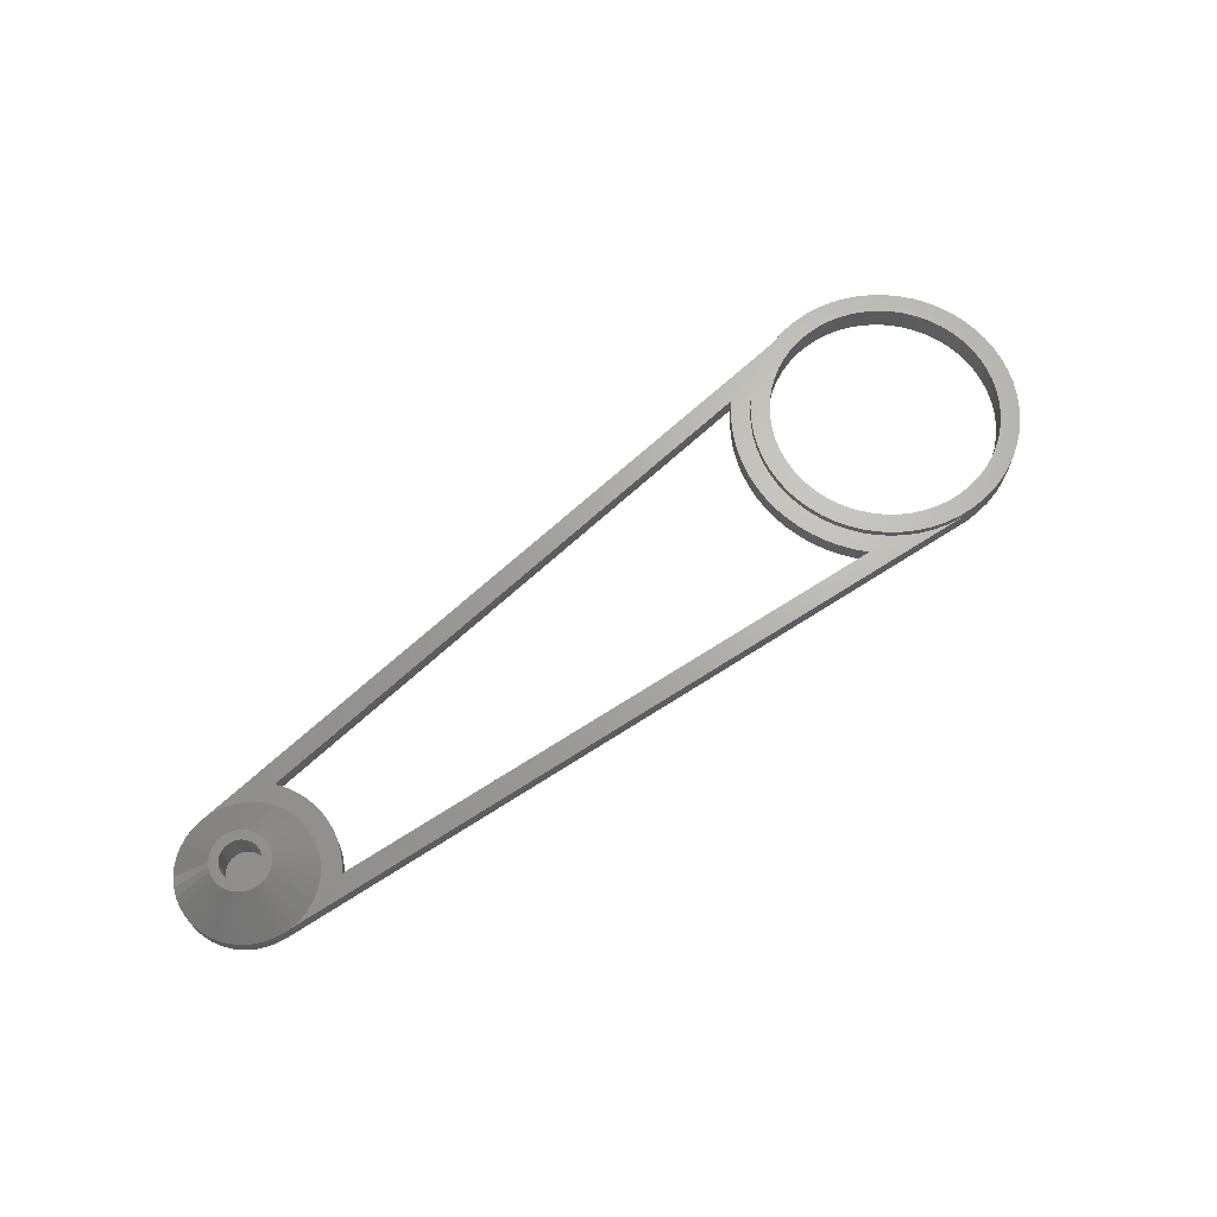
<metadata>
{"format":"stl","ext":"stl","renderer":"f3d","projection":"perspective","resolution":1024,"background":"white","views":[{"elev":66.9,"azim":142.0,"up":"+Z"}]}
</metadata>
<code>
# stl→obj: 459 verts, 922 faces
v 28.98 -27.57 0
v 28.98 -27.57 5
v 182.5 -14.09 0
v 182.5 -14.09 5
v 182.5 14.09 5
v 180.9 11.83 0
v 180.9 11.83 5
v 179.6 9.392 0
v 179.6 9.392 5
v 178.6 6.812 0
v 178.6 6.812 5
v 177.9 4.129 0
v 177.9 4.129 5
v 177.5 1.383 0
v 177.5 1.383 5
v 177.5 -1.383 0
v 177.5 -1.383 5
v 177.9 -4.129 0
v 177.9 -4.129 5
v 178.6 -6.812 0
v 178.6 -6.812 5
v 179.6 -9.392 0
v 179.6 -9.392 5
v 180.9 -11.83 0
v 180.9 -11.83 5
v 182.5 14.09 0
v 28.98 27.57 0
v 28.98 27.57 5
v 31.47 -24.69 0
v 31.47 -24.69 5
v 33.67 -21.6 0
v 33.67 -21.6 5
v 35.57 -18.3 0
v 35.57 -18.3 5
v 37.14 -14.85 0
v 37.14 -14.85 5
v 38.38 -11.25 0
v 38.38 -11.25 5
v 39.28 -7.559 0
v 39.28 -7.559 5
v 39.82 -3.797 0
v 39.82 -3.797 5
v 40 -3.063e-14 0
v 40 -3.063e-14 5
v 39.82 3.797 0
v 39.82 3.797 5
v 39.28 7.559 0
v 39.28 7.559 5
v 38.38 11.25 0
v 38.38 11.25 5
v 37.14 14.85 0
v 37.14 14.85 5
v 35.57 18.3 0
v 35.57 18.3 5
v 33.67 21.6 0
v 33.67 21.6 5
v 31.47 24.69 0
v 31.47 24.69 5
v 34.95 -1.863 5
v 34.55 -5.567 5
v 33.77 -9.209 5
v 32.6 -12.75 5
v 31.06 -16.14 5
v 29.17 -19.35 5
v 26.94 -22.34 5
v 24.42 -25.08 5
v 21.61 -27.53 5
v 18.56 29.67 5
v 21.61 27.53 5
v 24.42 25.08 5
v 26.94 22.34 5
v 29.17 19.35 5
v 31.06 16.14 5
v 32.6 12.75 5
v 33.77 9.209 5
v 34.55 5.567 5
v 34.95 1.863 5
v 191.2 -15.16 5
v 189.1 -13.68 5
v 187.2 -11.9 5
v 185.5 -9.858 5
v 184.2 -7.593 5
v 183.3 -5.158 5
v 182.7 -2.608 5
v 182.5 3.469e-15 5
v 201.3 -17.45 5
v 198.7 -17.45 5
v 11.87 -32.92 5
v 15.31 -31.48 5
v 18.56 -29.67 5
v 182.7 2.608 5
v 183.3 5.158 5
v 184.2 7.593 5
v 185.5 9.858 5
v 187.2 11.9 5
v 189.1 13.68 5
v 198.7 17.45 5
v 3.062 34.87 5
v 196.1 17.06 5
v 4.645 34.69 5
v 8.306 34 5
v 11.87 32.92 5
v 191.2 15.16 5
v 193.6 16.29 5
v 196.1 -17.06 5
v 193.6 -16.29 5
v 3.062 -34.87 5
v 201.5 -17.43 5
v 4.645 -34.69 5
v 8.306 -34 5
v 15.31 31.48 5
v 201.5 17.43 5
v 201.3 17.45 5
v 214.5 -9.784 0
v 212.9 -11.82 0
v 211 -13.6 0
v 7.627 -29.01 0
v 10.88 -27.96 0
v 3.062 -34.87 0
v 201.5 -17.43 0
v 204.1 -17.02 0
v 206.6 -16.22 0
v 208.9 -15.08 0
v -30.15 17.77 0
v -28.09 20.87 0
v -23.22 18.99 0
v -25.72 23.74 0
v -20.91 21.51 0
v -23.05 26.34 0
v -18.32 23.76 0
v -20.12 28.64 0
v -15.49 25.69 0
v -16.96 30.62 0
v -12.46 27.29 0
v -13.61 32.25 0
v -9.271 28.53 0
v -10.1 33.51 0
v -5.958 29.4 0
v -6.485 34.39 0
v -2.567 29.89 0
v -2.793 34.89 0
v 0.8567 29.99 0
v 0.9317 34.99 0
v 4.269 29.69 0
v 3.062 34.87 0
v 7.627 29.01 0
v 10.88 27.96 0
v -20.12 -28.64 0
v -23.05 -26.34 0
v -20.91 -21.51 0
v -25.72 -23.74 0
v -23.22 -18.99 0
v -28.09 -20.87 0
v -25.24 -16.22 0
v -30.15 -17.77 0
v -26.92 -13.24 0
v -31.87 -14.46 0
v -28.26 -10.08 0
v -33.23 -10.99 0
v -29.22 -6.795 0
v -34.21 -7.398 0
v -29.8 -3.42 0
v -34.8 -3.72 0
v -30 -2.144e-15 0
v -35 -8.573e-15 0
v -29.8 3.42 0
v -34.8 3.72 0
v -29.22 6.795 0
v -34.21 7.398 0
v -28.26 10.08 0
v -33.23 10.99 0
v -26.92 13.24 0
v -31.87 14.46 0
v -25.24 16.22 0
v -18.32 -23.76 0
v -16.96 -30.62 0
v -15.49 -25.69 0
v -13.61 -32.25 0
v -12.46 -27.29 0
v -10.1 -33.51 0
v -9.271 -28.53 0
v -6.485 -34.39 0
v -5.958 -29.4 0
v -2.793 -34.89 0
v -2.567 -29.89 0
v 0.9317 -34.99 0
v 0.8567 -29.99 0
v 4.269 -29.69 0
v 201.5 17.43 0
v 204.1 17.02 0
v 206.6 16.22 0
v 24.27 17.63 0
v 22.1 20.29 0
v 19.65 22.67 0
v 29.95 1.713 0
v 29.56 5.116 0
v 28.78 8.452 0
v 27.63 11.68 0
v 26.12 14.75 0
v 26.12 -14.75 0
v 24.27 -17.63 0
v 22.1 -20.29 0
v 19.65 -22.67 0
v 16.93 -24.76 0
v 212.9 11.82 0
v 214.5 9.784 0
v 215.8 7.532 0
v 216.7 5.115 0
v 208.9 15.08 0
v 211 13.6 0
v 14 26.53 0
v 27.63 -11.68 0
v 28.78 -8.452 0
v 29.56 -5.116 0
v 29.95 -1.713 0
v 217.3 2.586 0
v 217.5 2.143e-15 0
v 217.3 -2.586 0
v 216.7 -5.115 0
v 14 -26.53 0
v 215.8 -7.532 0
v 16.93 24.76 0
v -30 5.204e-15 7
v -29.8 3.42 7
v -29.22 6.795 7
v -28.26 10.08 7
v -26.92 13.24 7
v -25.24 16.22 7
v -23.22 18.99 7
v -20.91 21.51 7
v -18.32 23.76 7
v -15.49 25.69 7
v -12.46 27.29 7
v -9.271 28.53 7
v -5.958 29.4 7
v -2.567 29.89 7
v 0.8567 29.99 7
v 4.269 29.69 7
v 7.627 29.01 7
v 10.88 27.96 7
v 14 26.53 7
v 16.93 24.76 7
v 19.65 22.67 7
v 22.1 20.29 7
v 24.27 17.63 7
v 26.12 14.75 7
v 27.63 11.68 7
v 28.78 8.452 7
v 29.56 5.116 7
v 29.95 1.713 7
v 29.95 -1.713 7
v 29.56 -5.116 7
v 28.78 -8.452 7
v 27.63 -11.68 7
v 26.12 -14.75 7
v 24.27 -17.63 7
v 22.1 -20.29 7
v 19.65 -22.67 7
v 16.93 -24.76 7
v 14 -26.53 7
v 10.88 -27.96 7
v 7.627 -29.01 7
v 4.269 -29.69 7
v 0.8567 -29.99 7
v -2.567 -29.89 7
v -5.958 -29.4 7
v -9.271 -28.53 7
v -12.46 -27.29 7
v -15.49 -25.69 7
v -18.32 -23.76 7
v -20.91 -21.51 7
v -23.22 -18.99 7
v -25.24 -16.22 7
v -26.92 -13.24 7
v -28.26 -10.08 7
v -29.22 -6.795 7
v -29.8 -3.42 7
v 34.95 -1.863 7
v 34.95 1.863 7
v 34.87 3.062 7
v 34.55 5.567 7
v 33.77 9.209 7
v 32.6 12.75 7
v 31.06 16.14 7
v 29.17 19.35 7
v 26.94 22.34 7
v 24.42 25.08 7
v 21.61 27.53 7
v 18.56 29.67 7
v 15.31 31.48 7
v 11.87 32.92 7
v 8.306 34 7
v 4.645 34.69 7
v 0.9317 34.99 7
v -2.793 34.89 7
v -6.485 34.39 7
v -10.1 33.51 7
v -13.61 32.25 7
v -16.96 30.62 7
v -20.12 28.64 7
v -23.05 26.34 7
v -25.72 23.74 7
v -28.09 20.87 7
v -30.15 17.77 7
v -31.87 14.46 7
v -33.23 10.99 7
v -34.21 7.398 7
v -34.8 3.72 7
v -35 -8.573e-15 7
v -34.8 -3.72 7
v -34.21 -7.398 7
v -33.23 -10.99 7
v -31.87 -14.46 7
v -30.15 -17.77 7
v -28.09 -20.87 7
v -25.72 -23.74 7
v -23.05 -26.34 7
v -20.12 -28.64 7
v -16.96 -30.62 7
v -13.61 -32.25 7
v -10.1 -33.51 7
v -6.485 -34.39 7
v -2.793 -34.89 7
v 0.9317 -34.99 7
v 4.645 -34.69 7
v 8.306 -34 7
v 11.87 -32.92 7
v 15.31 -31.48 7
v 18.56 -29.67 7
v 21.61 -27.53 7
v 24.42 -25.08 7
v 26.94 -22.34 7
v 29.17 -19.35 7
v 31.06 -16.14 7
v 32.6 -12.75 7
v 33.77 -9.209 7
v 34.55 -5.567 7
v 204.1 17.02 5
v 203.9 17.06 5
v 206.6 16.22 5
v 206.4 16.29 5
v 208.9 15.08 5
v 208.8 15.16 5
v 211 13.6 5
v 210.9 13.68 5
v 212.9 11.82 5
v 212.8 11.9 5
v 214.5 9.784 5
v 214.5 9.858 5
v 215.8 7.532 5
v 215.8 7.593 5
v 214.5 -9.784 5
v 215.8 -7.593 5
v 215.8 -7.532 5
v 216.7 -5.158 5
v 217.3 -2.608 5
v 217.5 -9.931e-15 5
v 217.3 2.608 5
v 216.7 5.158 5
v 212.9 -11.82 5
v 214.5 -9.858 5
v 211 -13.6 5
v 212.8 -11.9 5
v 208.9 -15.08 5
v 210.9 -13.68 5
v 206.6 -16.22 5
v 208.8 -15.16 5
v 204.1 -17.02 5
v 206.4 -16.29 5
v 203.9 -17.06 5
v 200.6 7.479 15
v 199.4 7.479 15
v 198.3 7.312 15
v 197.3 6.982 15
v 196.2 6.495 15
v 195.3 5.864 15
v 194.5 5.101 15
v 193.8 4.225 15
v 193.2 3.254 15
v 192.8 2.211 15
v 192.6 1.118 15
v 192.5 3.469e-15 15
v 192.6 -1.118 15
v 192.8 -2.211 15
v 193.2 -3.254 15
v 193.8 -4.225 15
v 194.5 -5.101 15
v 195.3 -5.864 15
v 196.2 -6.495 15
v 197.3 -6.982 15
v 198.3 -7.312 15
v 199.4 -7.479 15
v 200.6 -7.479 15
v 201.7 -7.312 15
v 201.7 7.312 15
v 202.7 6.982 15
v 203.8 6.495 15
v 204.7 5.864 15
v 205.5 5.101 15
v 206.2 4.225 15
v 206.8 3.254 15
v 207.2 -2.211 15
v 207.4 -1.118 15
v 207.5 6.225e-15 15
v 207.4 1.118 15
v 207.2 2.211 15
v 206.8 -3.254 15
v 206.2 -4.225 15
v 205.5 -5.101 15
v 204.7 -5.864 15
v 203.8 -6.495 15
v 202.7 -6.982 15
v 203.5 3.714 15
v 202.3 4.513 15
v 201 4.976 15
v 198.3 4.789 15
v 197.1 4.152 15
v 196.1 3.208 15
v 195.3 2.025 15
v 199.7 5.071 15
v 195.3 -2.025 15
v 196.1 -3.208 15
v 197.1 -4.152 15
v 198.3 -4.789 15
v 199.7 -5.071 15
v 201 -4.976 15
v 202.3 -4.513 15
v 204.3 -2.641 15
v 204.9 -1.371 15
v 205.1 -1.245e-15 15
v 195 0.6921 15
v 195 -0.6921 15
v 204.9 1.371 15
v 204.3 2.641 15
v 203.5 -3.714 15
v 205.1 0 5
v 204.9 1.371 5
v 204.3 2.641 5
v 203.5 3.714 5
v 202.3 4.513 5
v 201 4.976 5
v 199.7 5.071 5
v 198.3 4.789 5
v 197.1 4.152 5
v 196.1 3.208 5
v 195.3 2.025 5
v 195 0.6921 5
v 195 -0.6921 5
v 195.3 -2.025 5
v 196.1 -3.208 5
v 197.1 -4.152 5
v 198.3 -4.789 5
v 199.7 -5.071 5
v 201 -4.976 5
v 202.3 -4.513 5
v 203.5 -3.714 5
v 204.3 -2.641 5
v 204.9 -1.371 5
v 200 0 5
f 1 2 3
f 2 4 3
f 5 6 7
f 6 8 7
f 7 8 9
f 8 10 9
f 9 10 11
f 10 12 11
f 11 12 13
f 12 14 13
f 13 14 15
f 14 16 15
f 15 16 17
f 16 18 17
f 17 18 19
f 18 20 19
f 19 20 21
f 20 22 21
f 21 22 23
f 22 24 23
f 23 24 25
f 24 3 25
f 25 3 4
f 5 26 6
f 26 5 27
f 5 28 27
f 2 29 30
f 29 31 30
f 30 31 32
f 31 33 32
f 32 33 34
f 33 35 34
f 34 35 36
f 35 37 36
f 36 37 38
f 37 39 38
f 38 39 40
f 39 41 40
f 40 41 42
f 41 43 42
f 42 43 44
f 43 45 44
f 44 45 46
f 45 47 46
f 46 47 48
f 47 49 48
f 48 49 50
f 49 51 50
f 50 51 52
f 51 53 52
f 52 53 54
f 53 55 54
f 54 55 56
f 55 57 56
f 56 57 58
f 57 27 58
f 58 27 28
f 2 1 29
f 42 59 40
f 59 60 40
f 40 60 38
f 60 61 38
f 38 61 36
f 61 62 36
f 36 62 34
f 62 63 34
f 34 63 32
f 63 64 32
f 32 64 30
f 64 65 30
f 30 65 2
f 65 66 2
f 2 66 67
f 68 69 28
f 69 70 28
f 28 70 58
f 70 71 58
f 58 71 56
f 71 72 56
f 56 72 54
f 72 73 54
f 54 73 52
f 73 74 52
f 52 74 50
f 74 75 50
f 50 75 48
f 75 76 48
f 48 76 46
f 76 77 46
f 46 77 44
f 77 59 44
f 44 59 42
f 78 79 4
f 79 80 4
f 4 80 25
f 80 81 25
f 25 81 23
f 81 82 23
f 23 82 21
f 82 83 21
f 21 83 19
f 83 84 19
f 19 84 17
f 84 85 17
f 17 85 15
f 85 13 15
f 86 87 88
f 87 2 88
f 88 2 89
f 2 90 89
f 13 91 11
f 91 92 11
f 11 92 9
f 92 93 9
f 9 93 7
f 93 94 7
f 7 94 5
f 94 95 5
f 5 95 96
f 97 98 99
f 98 100 99
f 99 100 5
f 100 101 5
f 5 101 102
f 67 90 2
f 96 103 5
f 103 104 5
f 5 104 99
f 85 91 13
f 2 105 4
f 105 106 4
f 4 106 78
f 107 108 109
f 108 86 109
f 109 86 110
f 86 88 110
f 5 102 28
f 102 111 28
f 28 111 68
f 112 98 113
f 98 97 113
f 2 87 105
f 22 114 24
f 114 115 24
f 24 115 116
f 117 118 119
f 118 1 119
f 119 1 120
f 1 3 120
f 120 3 121
f 3 24 121
f 121 24 122
f 24 123 122
f 124 125 126
f 125 127 126
f 126 127 128
f 127 129 128
f 128 129 130
f 129 131 130
f 130 131 132
f 131 133 132
f 132 133 134
f 133 135 134
f 134 135 136
f 135 137 136
f 136 137 138
f 137 139 138
f 138 139 140
f 139 141 140
f 140 141 142
f 141 143 142
f 142 143 144
f 143 145 144
f 144 145 146
f 145 147 146
f 148 149 150
f 149 151 150
f 150 151 152
f 151 153 152
f 152 153 154
f 153 155 154
f 154 155 156
f 155 157 156
f 156 157 158
f 157 159 158
f 158 159 160
f 159 161 160
f 160 161 162
f 161 163 162
f 162 163 164
f 163 165 164
f 164 165 166
f 165 167 166
f 166 167 168
f 167 169 168
f 168 169 170
f 169 171 170
f 170 171 172
f 171 173 172
f 172 173 174
f 173 124 174
f 174 124 126
f 116 123 24
f 148 175 176
f 175 177 176
f 176 177 178
f 177 179 178
f 178 179 180
f 179 181 180
f 180 181 182
f 181 183 182
f 182 183 184
f 183 185 184
f 184 185 186
f 185 187 186
f 186 187 119
f 187 188 119
f 119 188 117
f 26 189 6
f 189 190 6
f 6 190 191
f 57 192 27
f 192 193 27
f 27 193 194
f 45 195 47
f 195 196 47
f 47 196 49
f 196 197 49
f 49 197 51
f 197 198 51
f 51 198 53
f 198 199 53
f 53 199 55
f 199 192 55
f 55 192 57
f 35 33 200
f 33 31 200
f 200 31 201
f 31 29 201
f 201 29 202
f 29 1 202
f 202 1 203
f 1 204 203
f 205 206 6
f 206 207 6
f 6 207 208
f 191 209 6
f 209 210 6
f 6 210 205
f 211 147 27
f 147 145 27
f 27 145 189
f 35 212 37
f 212 213 37
f 37 213 39
f 213 214 39
f 39 214 41
f 214 215 41
f 41 215 43
f 215 195 43
f 43 195 45
f 216 217 6
f 217 218 6
f 6 218 219
f 20 18 114
f 18 16 114
f 114 16 14
f 118 220 1
f 220 204 1
f 10 8 114
f 8 6 114
f 114 6 221
f 6 219 221
f 14 12 114
f 12 10 114
f 22 20 114
f 211 27 222
f 27 194 222
f 150 175 148
f 200 212 35
f 208 216 6
f 189 26 27
f 223 164 224
f 164 166 224
f 224 166 225
f 166 168 225
f 225 168 226
f 168 170 226
f 226 170 227
f 170 172 227
f 227 172 228
f 172 174 228
f 228 174 229
f 174 126 229
f 229 126 230
f 126 128 230
f 230 128 231
f 128 130 231
f 231 130 232
f 130 132 232
f 232 132 233
f 132 134 233
f 233 134 234
f 134 136 234
f 234 136 235
f 136 138 235
f 235 138 236
f 138 140 236
f 236 140 237
f 140 142 237
f 237 142 238
f 142 144 238
f 238 144 239
f 144 146 239
f 239 146 240
f 146 147 240
f 240 147 241
f 147 211 241
f 241 211 242
f 211 222 242
f 242 222 243
f 222 194 243
f 243 194 244
f 194 193 244
f 244 193 245
f 193 192 245
f 245 192 246
f 192 199 246
f 246 199 247
f 199 198 247
f 247 198 248
f 198 197 248
f 248 197 249
f 197 196 249
f 249 196 250
f 196 195 250
f 250 195 251
f 195 215 251
f 251 215 252
f 215 214 252
f 252 214 253
f 214 213 253
f 253 213 254
f 213 212 254
f 254 212 255
f 212 200 255
f 255 200 256
f 200 201 256
f 256 201 257
f 201 202 257
f 257 202 258
f 202 203 258
f 258 203 259
f 203 204 259
f 259 204 260
f 204 220 260
f 260 220 261
f 220 118 261
f 261 118 262
f 118 117 262
f 262 117 263
f 117 188 263
f 263 188 264
f 188 187 264
f 264 187 265
f 187 185 265
f 265 185 266
f 185 183 266
f 266 183 267
f 183 181 267
f 267 181 268
f 181 179 268
f 268 179 269
f 179 177 269
f 269 177 270
f 177 175 270
f 270 175 271
f 175 150 271
f 271 150 272
f 150 152 272
f 272 152 273
f 152 154 273
f 273 154 274
f 154 156 274
f 274 156 275
f 156 158 275
f 275 158 276
f 158 160 276
f 276 160 277
f 160 162 277
f 277 162 223
f 162 164 223
f 278 279 250
f 279 280 250
f 250 280 249
f 280 281 249
f 249 281 248
f 281 282 248
f 248 282 247
f 282 283 247
f 247 283 246
f 283 284 246
f 246 284 245
f 284 285 245
f 245 285 244
f 285 286 244
f 244 286 287
f 244 287 243
f 287 288 243
f 243 288 242
f 288 289 242
f 242 289 241
f 289 290 241
f 241 290 240
f 290 291 240
f 240 291 239
f 291 292 239
f 239 292 238
f 292 293 238
f 238 293 237
f 293 294 237
f 237 294 236
f 294 295 236
f 236 295 235
f 295 296 235
f 235 296 234
f 296 297 234
f 234 297 233
f 297 298 233
f 233 298 232
f 298 299 232
f 232 299 231
f 299 300 231
f 231 300 230
f 300 301 230
f 230 301 302
f 230 302 229
f 302 303 229
f 229 303 228
f 303 304 228
f 228 304 227
f 304 305 227
f 227 305 226
f 305 306 226
f 226 306 225
f 306 307 225
f 225 307 224
f 307 308 224
f 224 308 223
f 308 309 223
f 223 309 277
f 309 310 277
f 277 310 276
f 310 311 276
f 276 311 275
f 311 312 275
f 275 312 274
f 312 313 274
f 274 313 273
f 313 314 273
f 273 314 272
f 314 315 272
f 272 315 316
f 272 316 271
f 316 317 271
f 271 317 270
f 317 318 270
f 270 318 269
f 318 319 269
f 269 319 268
f 319 320 268
f 268 320 267
f 320 321 267
f 267 321 266
f 321 322 266
f 266 322 265
f 322 323 265
f 265 323 264
f 323 324 264
f 264 324 263
f 324 325 263
f 263 325 262
f 325 326 262
f 262 326 261
f 326 327 261
f 261 327 260
f 327 328 260
f 260 328 259
f 328 329 259
f 259 329 258
f 329 330 258
f 258 330 331
f 258 331 257
f 331 332 257
f 257 332 256
f 332 333 256
f 256 333 255
f 333 334 255
f 255 334 254
f 334 335 254
f 254 335 253
f 335 336 253
f 253 336 252
f 336 337 252
f 252 337 251
f 337 278 251
f 251 278 250
f 119 324 186
f 324 323 186
f 186 323 184
f 323 322 184
f 184 322 182
f 322 321 182
f 182 321 180
f 321 320 180
f 180 320 178
f 320 319 178
f 178 319 176
f 319 318 176
f 176 318 148
f 318 317 148
f 148 317 149
f 317 316 149
f 149 316 151
f 316 315 151
f 151 315 153
f 315 314 153
f 153 314 155
f 314 313 155
f 155 313 157
f 313 312 157
f 157 312 159
f 312 311 159
f 159 311 161
f 311 310 161
f 161 310 163
f 310 309 163
f 163 309 165
f 309 308 165
f 165 308 167
f 308 307 167
f 167 307 169
f 307 306 169
f 169 306 171
f 306 305 171
f 171 305 173
f 305 304 173
f 173 304 124
f 304 303 124
f 124 303 125
f 303 302 125
f 125 302 127
f 302 301 127
f 127 301 129
f 301 300 129
f 129 300 131
f 300 299 131
f 131 299 133
f 299 298 133
f 133 298 135
f 298 297 135
f 135 297 137
f 297 296 137
f 137 296 139
f 296 295 139
f 139 295 141
f 295 294 141
f 141 294 143
f 294 98 143
f 143 98 145
f 109 325 107
f 325 324 107
f 107 324 119
f 280 279 77
f 279 278 77
f 77 278 59
f 278 337 59
f 59 337 60
f 337 336 60
f 60 336 61
f 336 335 61
f 61 335 62
f 335 334 62
f 62 334 63
f 334 333 63
f 63 333 64
f 333 332 64
f 64 332 65
f 332 331 65
f 65 331 66
f 331 330 66
f 66 330 67
f 330 329 67
f 67 329 90
f 329 328 90
f 90 328 89
f 328 327 89
f 89 327 88
f 327 326 88
f 88 326 110
f 326 325 110
f 110 325 109
f 280 77 281
f 77 76 281
f 281 76 75
f 294 293 100
f 293 292 100
f 100 292 101
f 292 291 101
f 101 291 102
f 291 290 102
f 102 290 111
f 290 289 111
f 111 289 68
f 289 288 68
f 68 288 69
f 288 287 69
f 69 287 70
f 287 286 70
f 70 286 71
f 286 285 71
f 71 285 72
f 285 284 72
f 72 284 73
f 284 283 73
f 73 283 74
f 283 282 74
f 74 282 75
f 282 281 75
f 100 98 294
f 98 112 145
f 112 189 145
f 108 107 120
f 107 119 120
f 338 190 339
f 190 189 339
f 339 189 112
f 340 191 341
f 191 190 341
f 341 190 338
f 342 209 343
f 209 191 343
f 343 191 340
f 344 210 345
f 210 209 345
f 345 209 342
f 346 205 347
f 205 210 347
f 347 210 344
f 348 206 349
f 206 205 349
f 349 205 346
f 350 207 351
f 207 206 351
f 351 206 348
f 352 114 353
f 114 221 353
f 353 221 354
f 221 219 354
f 354 219 355
f 219 218 355
f 355 218 356
f 218 217 356
f 356 217 357
f 217 216 357
f 357 216 358
f 216 208 358
f 358 208 359
f 208 207 359
f 359 207 350
f 360 115 361
f 115 114 361
f 361 114 352
f 362 116 363
f 116 115 363
f 363 115 360
f 364 123 365
f 123 116 365
f 365 116 362
f 366 122 367
f 122 123 367
f 367 123 364
f 368 121 369
f 121 122 369
f 369 122 366
f 108 120 370
f 120 121 370
f 370 121 368
f 112 113 371
f 113 97 371
f 371 97 372
f 97 99 372
f 372 99 373
f 99 104 373
f 373 104 374
f 104 103 374
f 374 103 375
f 103 96 375
f 375 96 376
f 96 95 376
f 376 95 377
f 95 94 377
f 377 94 378
f 94 93 378
f 378 93 379
f 93 92 379
f 379 92 380
f 92 91 380
f 380 91 381
f 91 85 381
f 381 85 382
f 85 84 382
f 382 84 383
f 84 83 383
f 383 83 384
f 83 82 384
f 384 82 385
f 82 81 385
f 385 81 386
f 81 80 386
f 386 80 387
f 80 79 387
f 387 79 388
f 79 78 388
f 388 78 389
f 78 106 389
f 389 106 390
f 106 105 390
f 390 105 391
f 105 87 391
f 391 87 392
f 87 86 392
f 392 86 393
f 86 108 393
f 393 108 394
f 108 370 394
f 394 370 368
f 338 339 395
f 339 112 395
f 395 112 371
f 340 341 396
f 341 338 396
f 396 338 395
f 342 343 397
f 343 340 397
f 397 340 396
f 344 345 398
f 345 342 398
f 398 342 397
f 346 347 399
f 347 344 399
f 399 344 398
f 348 349 400
f 349 346 400
f 400 346 399
f 350 351 401
f 351 348 401
f 401 348 400
f 354 355 402
f 355 356 402
f 402 356 403
f 356 357 403
f 403 357 404
f 357 358 404
f 404 358 405
f 358 359 405
f 405 359 406
f 359 350 406
f 406 350 401
f 352 353 407
f 353 354 407
f 407 354 402
f 360 361 408
f 361 352 408
f 408 352 407
f 362 363 409
f 363 360 409
f 409 360 408
f 364 365 410
f 365 362 410
f 410 362 409
f 366 367 411
f 367 364 411
f 411 364 410
f 368 369 412
f 369 366 412
f 412 366 411
f 412 394 368
f 400 399 413
f 399 398 413
f 413 398 414
f 398 397 414
f 414 397 396
f 414 396 415
f 396 395 415
f 415 395 371
f 373 374 416
f 374 375 416
f 416 375 417
f 375 376 417
f 417 376 418
f 376 377 418
f 418 377 378
f 418 378 419
f 378 379 419
f 419 379 380
f 415 371 420
f 371 372 420
f 420 372 373
f 384 385 421
f 385 386 421
f 421 386 422
f 386 387 422
f 422 387 423
f 387 388 423
f 423 388 389
f 389 390 424
f 390 391 424
f 424 391 425
f 391 392 425
f 425 392 393
f 425 393 426
f 393 394 426
f 426 394 412
f 426 412 427
f 412 411 427
f 427 411 410
f 409 408 428
f 408 407 428
f 428 407 429
f 407 402 429
f 429 402 403
f 429 403 430
f 403 404 430
f 430 404 405
f 373 416 420
f 419 380 431
f 380 381 431
f 431 381 382
f 382 383 432
f 383 384 432
f 432 384 421
f 424 423 389
f 382 432 431
f 430 405 433
f 405 406 433
f 433 406 401
f 433 401 434
f 401 400 434
f 434 400 413
f 427 410 435
f 410 409 435
f 435 409 428
f 436 430 437
f 430 433 437
f 437 433 438
f 433 434 438
f 438 434 439
f 434 413 439
f 439 413 440
f 413 414 440
f 440 414 441
f 414 415 441
f 441 415 442
f 415 420 442
f 442 420 443
f 420 416 443
f 443 416 444
f 416 417 444
f 444 417 445
f 417 418 445
f 445 418 446
f 418 419 446
f 446 419 447
f 419 431 447
f 447 431 448
f 431 432 448
f 448 432 449
f 432 421 449
f 449 421 450
f 421 422 450
f 450 422 451
f 422 423 451
f 451 423 452
f 423 424 452
f 452 424 453
f 424 425 453
f 453 425 454
f 425 426 454
f 454 426 455
f 426 427 455
f 455 427 456
f 427 435 456
f 456 435 457
f 435 428 457
f 457 428 458
f 428 429 458
f 458 429 436
f 429 430 436
f 437 438 459
f 438 439 459
f 459 439 440
f 440 441 459
f 441 442 459
f 459 442 443
f 443 444 459
f 444 445 459
f 459 445 446
f 446 447 459
f 447 448 459
f 459 448 449
f 449 450 459
f 450 451 459
f 459 451 452
f 452 453 459
f 453 454 459
f 459 454 455
f 455 456 459
f 456 457 459
f 459 457 458
f 436 459 458
f 436 437 459

</code>
